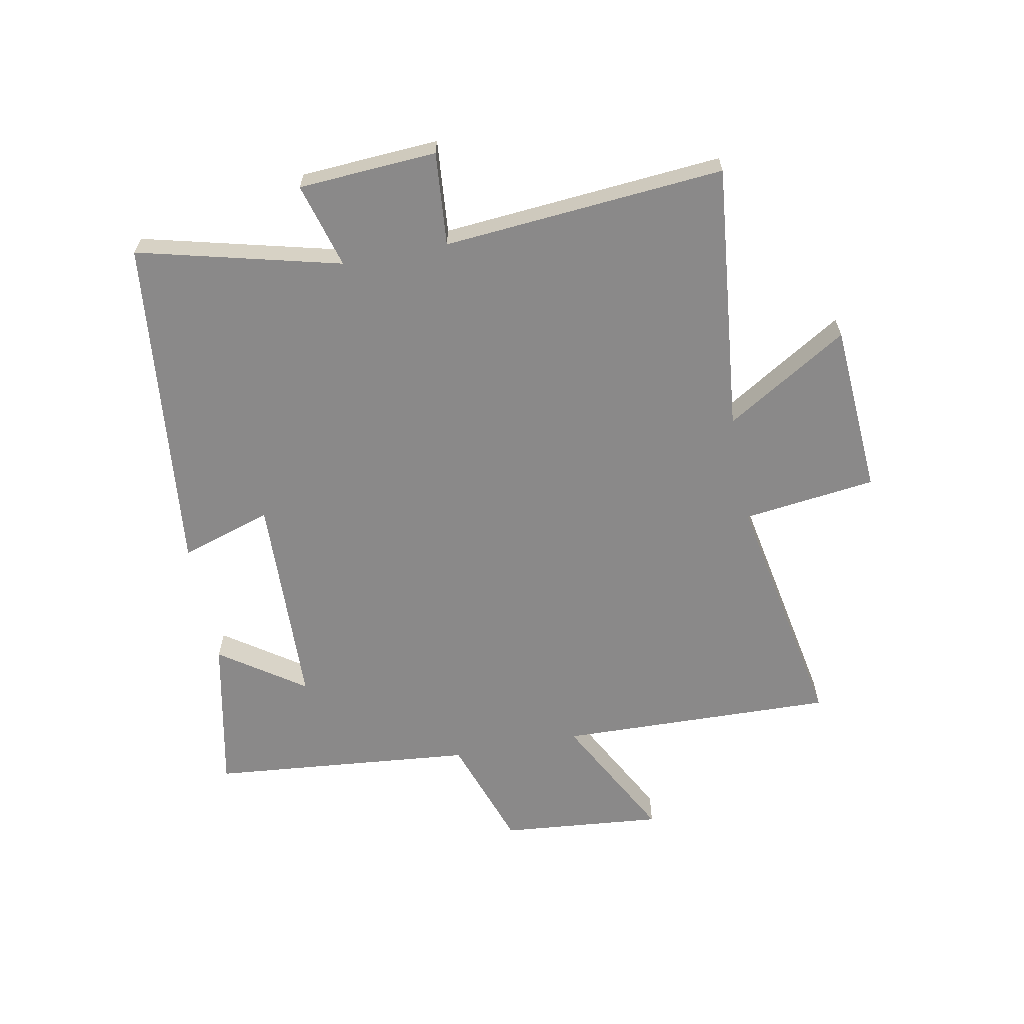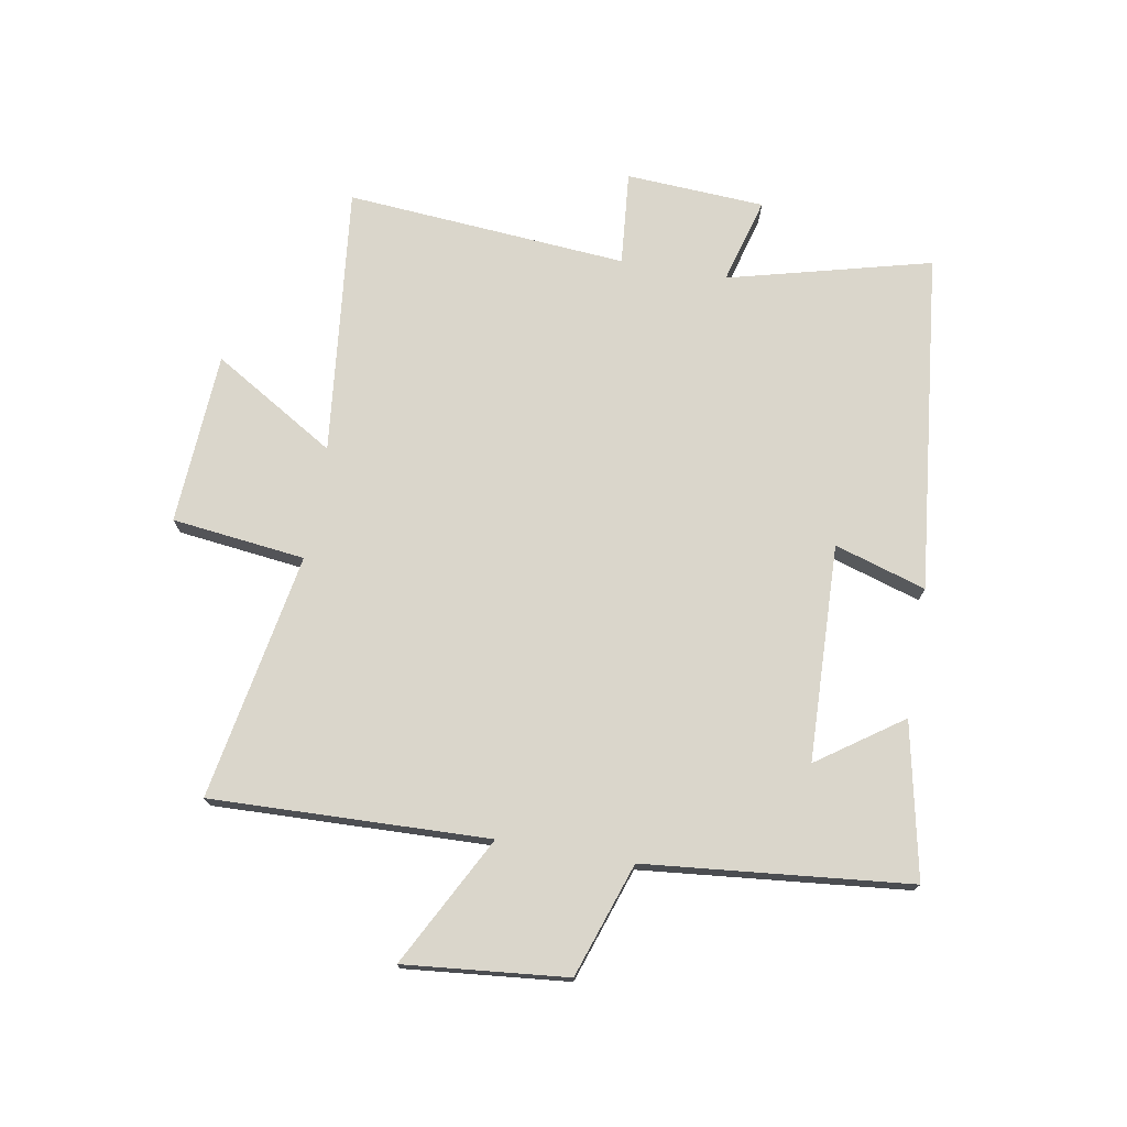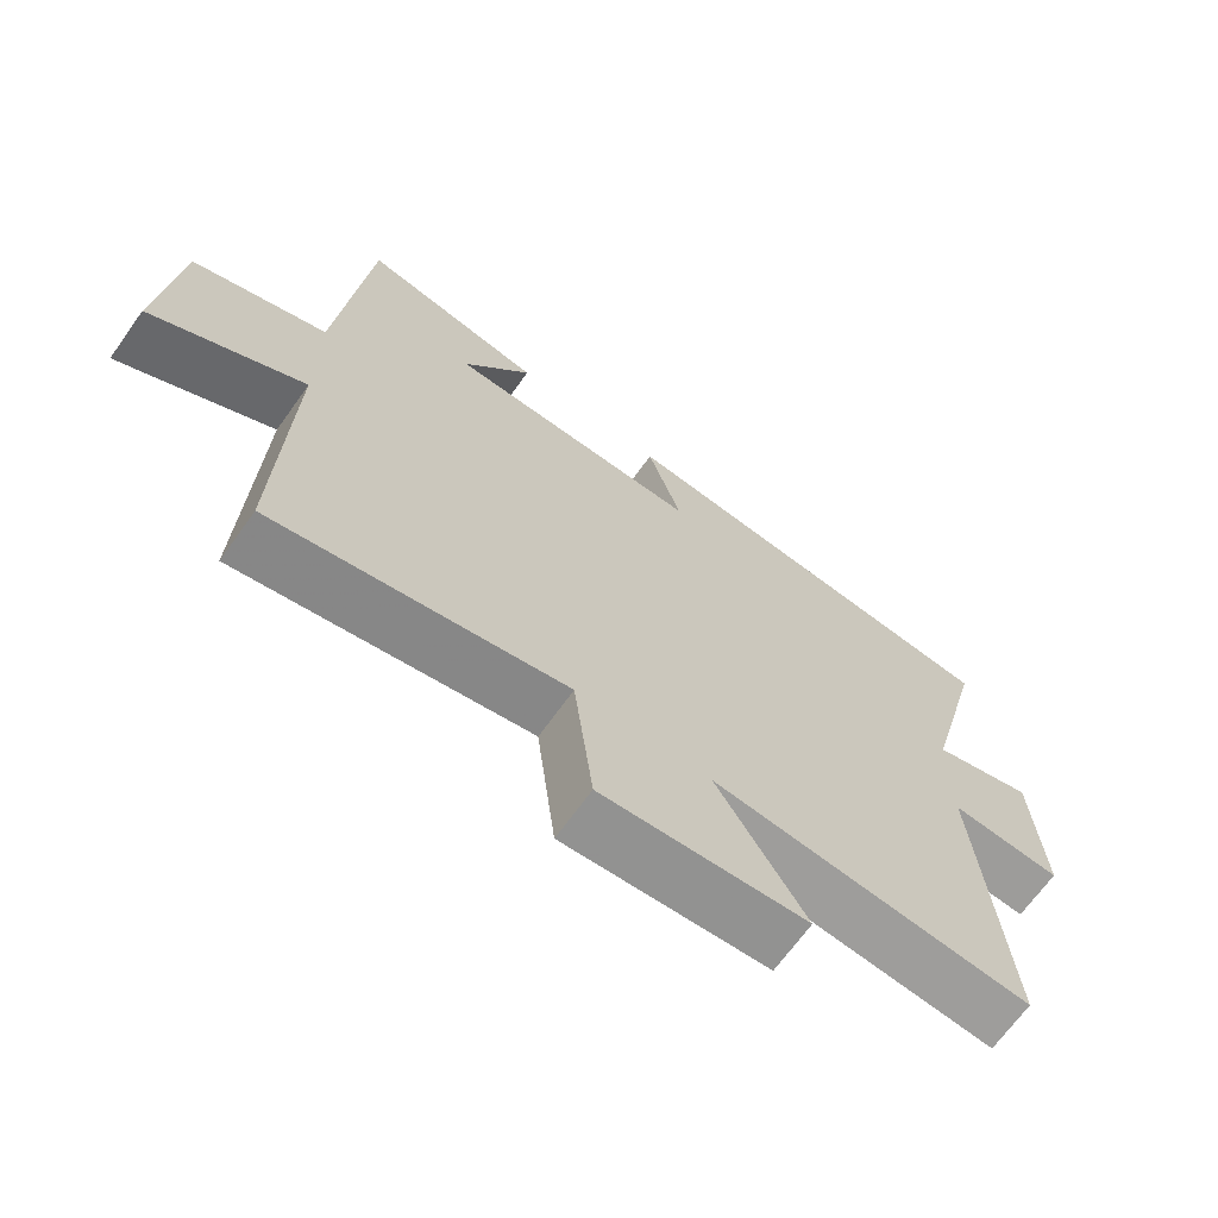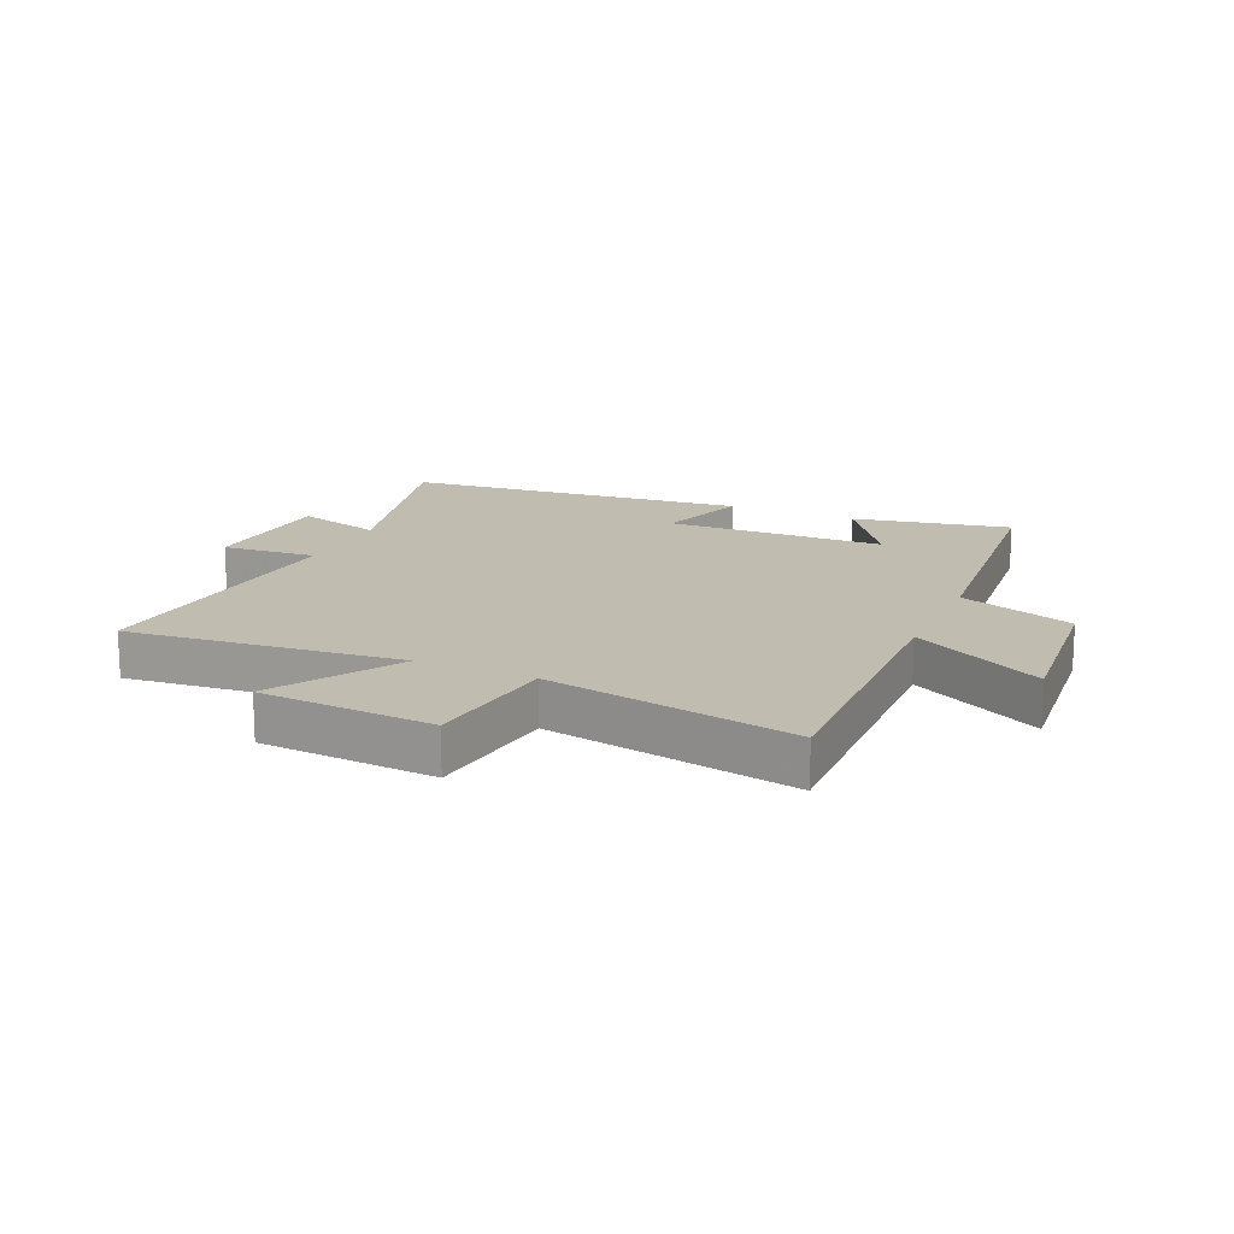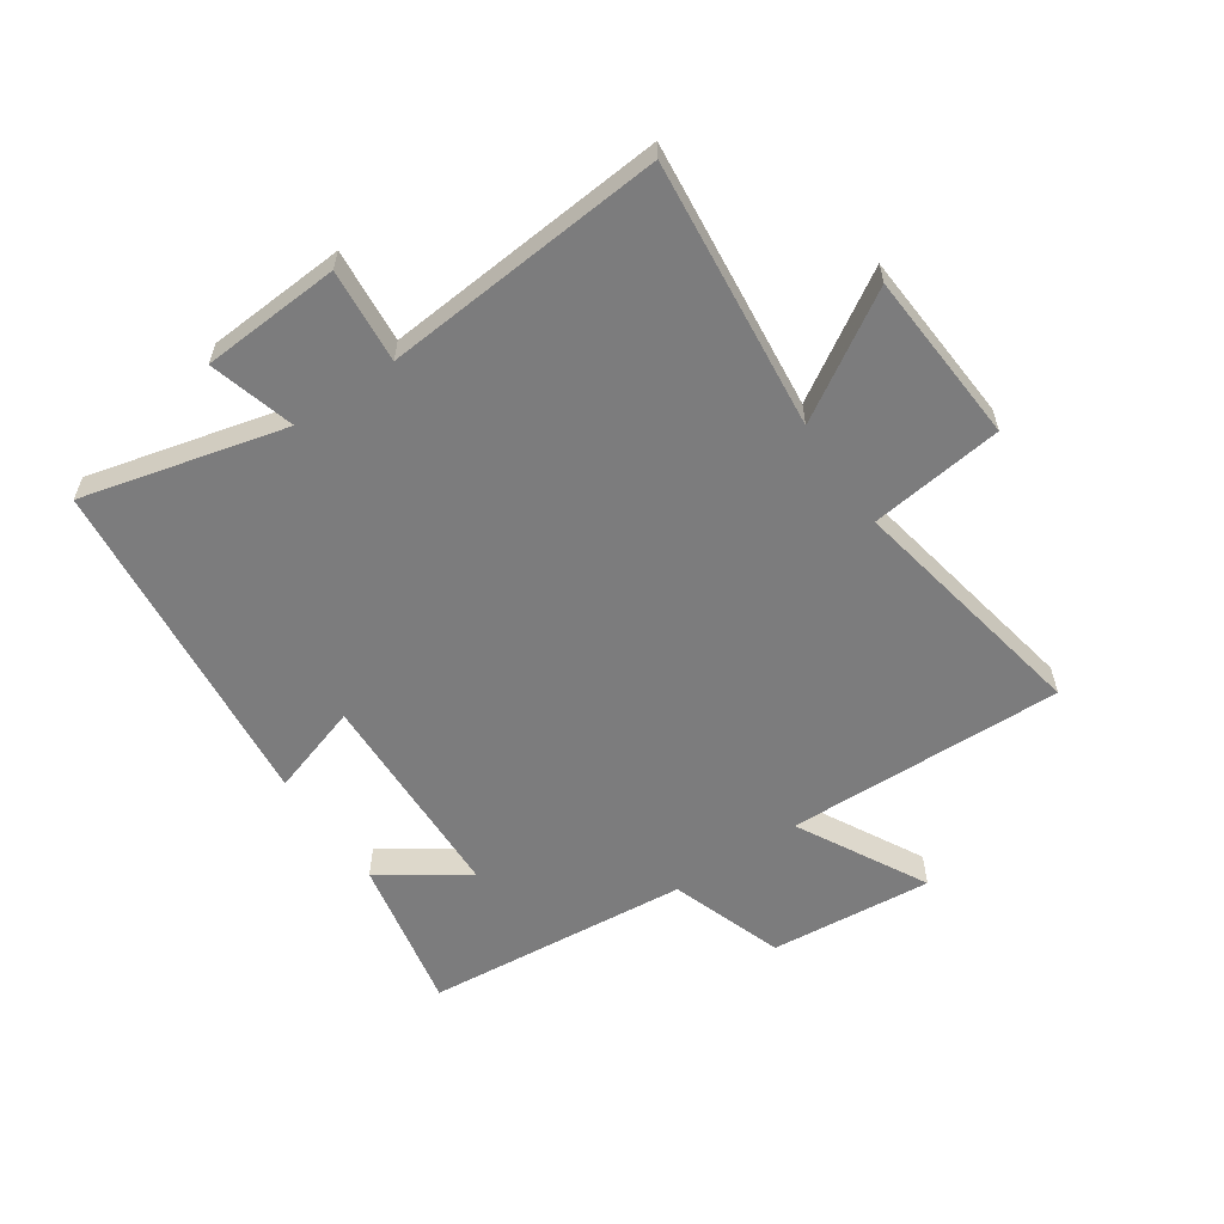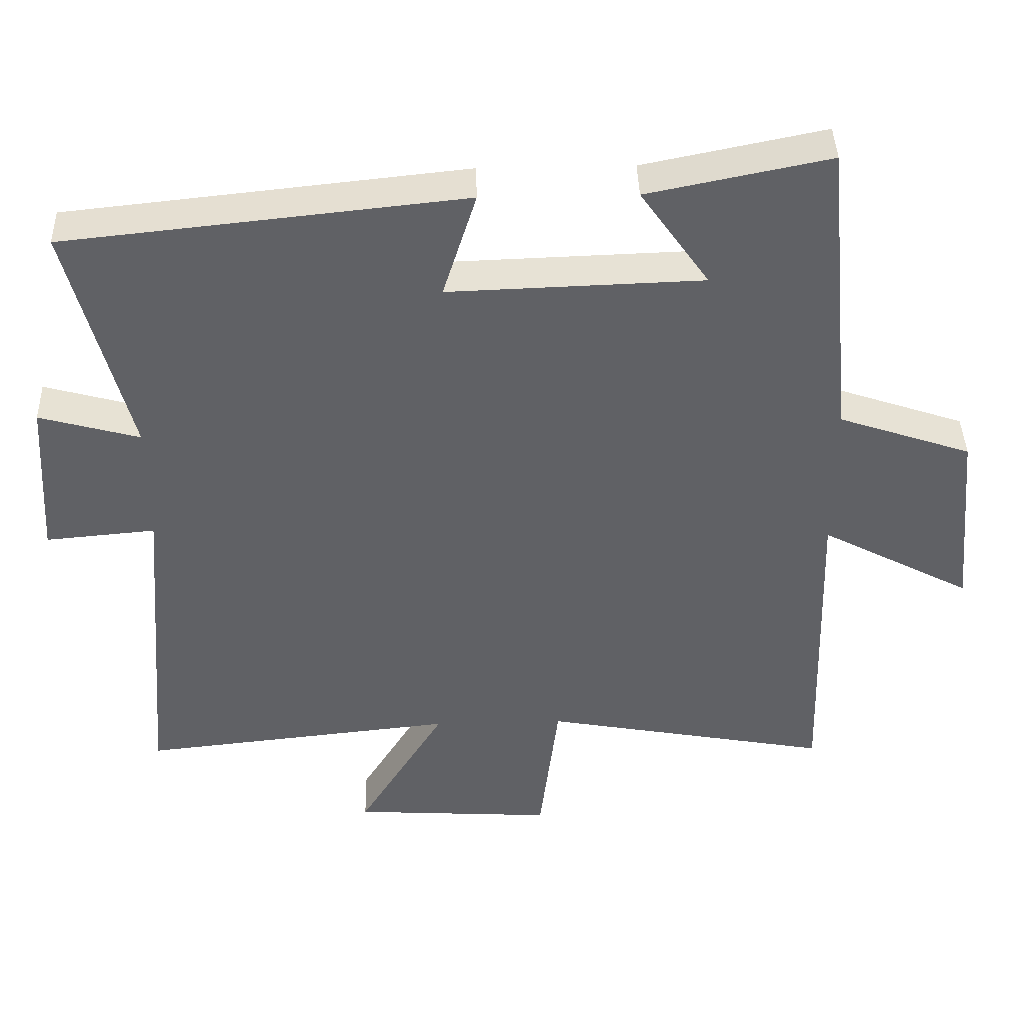
<metadata>
{"format":"obj","ext":"obj","renderer":"f3d","projection":"perspective","resolution":1024,"background":"white","views":[{"elev":-63.3,"azim":101.0,"up":"+Y"},{"elev":74.1,"azim":-80.2,"up":"+Y"},{"elev":-68.0,"azim":-35.6,"up":"+Z"},{"elev":16.4,"azim":-155.7,"up":"+Y"},{"elev":-58.8,"azim":124.4,"up":"+Y"},{"elev":41.3,"azim":178.3,"up":"+Z"}]}
</metadata>
<code>
v -0.457 0.07 0.553
v -0.198 0.07 0.5
v -0.296 0.07 0.359
v 0.066 0.07 0.347
v 0.018 0.07 0.5
v 0.586 0.07 0.44
v 0.5 0.07 0.101
v 0.643 0.07 0.141
v 0.657 0.07 -0.091
v 0.5 0.07 -0.077
v 0.538 0.07 -0.548
v 0.088 0.07 -0.5
v 0.213 0.07 -0.705
v -0.075 0.07 -0.723
v -0.102 0.07 -0.5
v -0.514 0.07 -0.576
v -0.5 0.07 -0.112
v -0.716 0.07 -0.227
v -0.69 0.07 0.045
v -0.5 0.07 0.11
v -0.457 0 0.553
v -0.198 0 0.5
v -0.296 0 0.359
v 0.066 0 0.347
v 0.018 0 0.5
v 0.586 0 0.44
v 0.5 0 0.101
v 0.643 0 0.141
v 0.657 0 -0.091
v 0.5 0 -0.077
v 0.538 0 -0.548
v 0.088 0 -0.5
v 0.213 0 -0.705
v -0.075 0 -0.723
v -0.102 0 -0.5
v -0.514 0 -0.576
v -0.5 0 -0.112
v -0.716 0 -0.227
v -0.69 0 0.045
v -0.5 0 0.11
f 17 18 19 20
f 17 20 1
f 15 16 17 1
f 12 13 14 15
f 12 15 1
f 10 11 12
f 7 8 9 10
f 7 10 12
f 4 5 6 7
f 3 4 7 12
f 1 2 3
f 1 3 12
f 40 39 38 37
f 21 40 37
f 21 37 36 35
f 35 34 33 32
f 21 35 32
f 32 31 30
f 30 29 28 27
f 32 30 27
f 27 26 25 24
f 32 27 24 23
f 23 22 21
f 32 23 21
f 1 21 22 2
f 2 22 23 3
f 3 23 24 4
f 4 24 25 5
f 5 25 26 6
f 6 26 27 7
f 7 27 28 8
f 8 28 29 9
f 9 29 30 10
f 10 30 31 11
f 11 31 32 12
f 12 32 33 13
f 13 33 34 14
f 14 34 35 15
f 15 35 36 16
f 16 36 37 17
f 17 37 38 18
f 18 38 39 19
f 19 39 40 20
f 20 40 21 1

</code>
